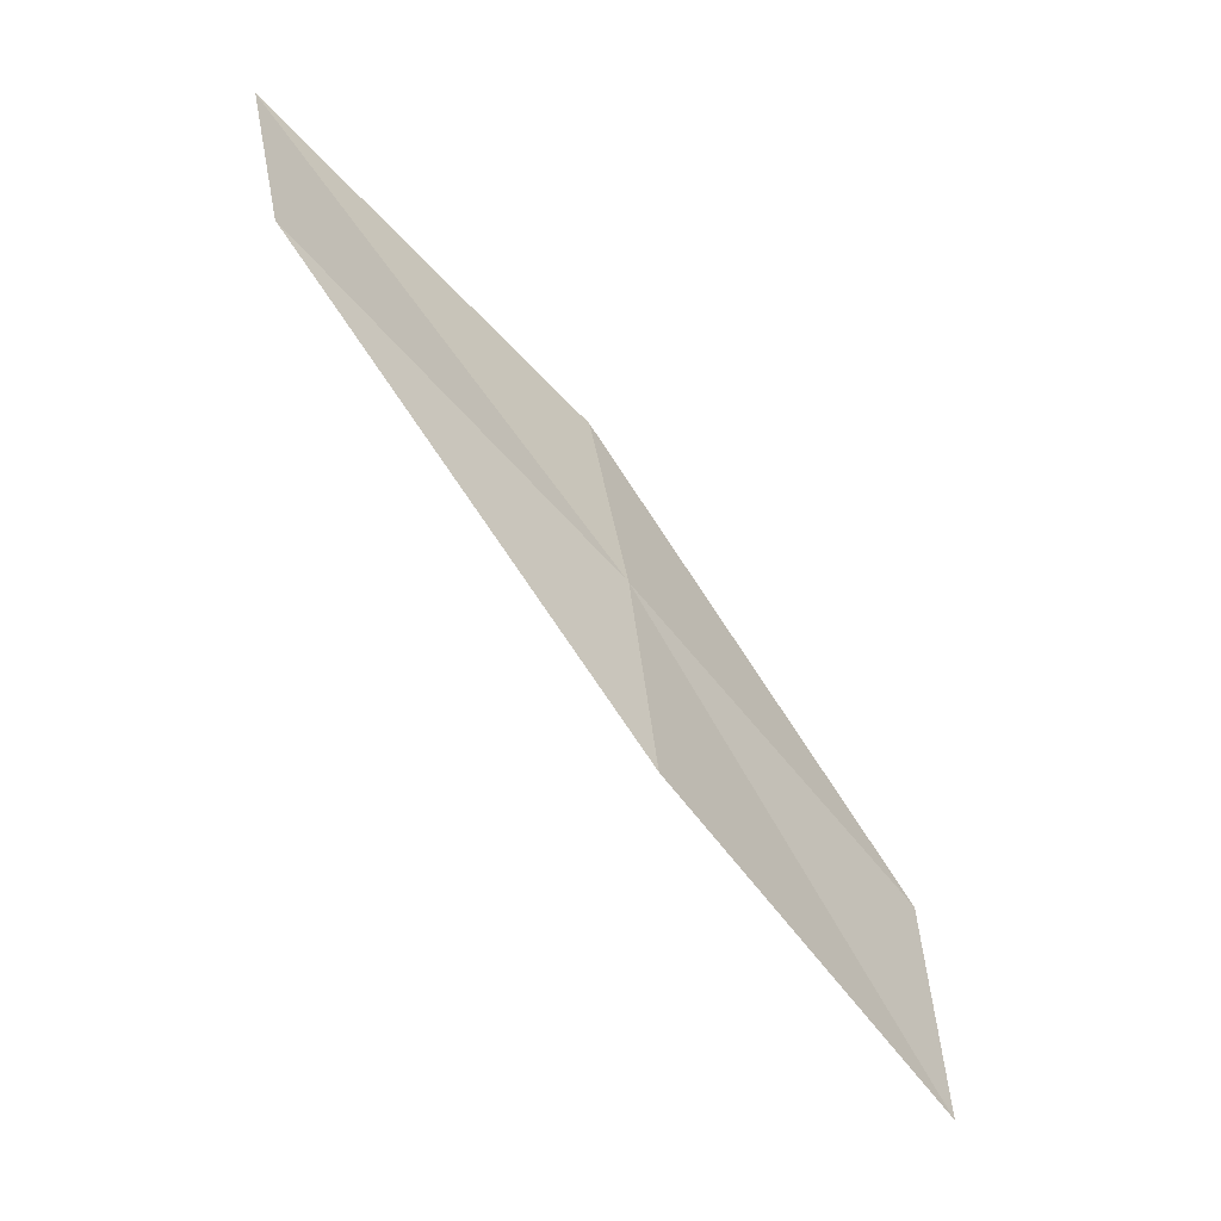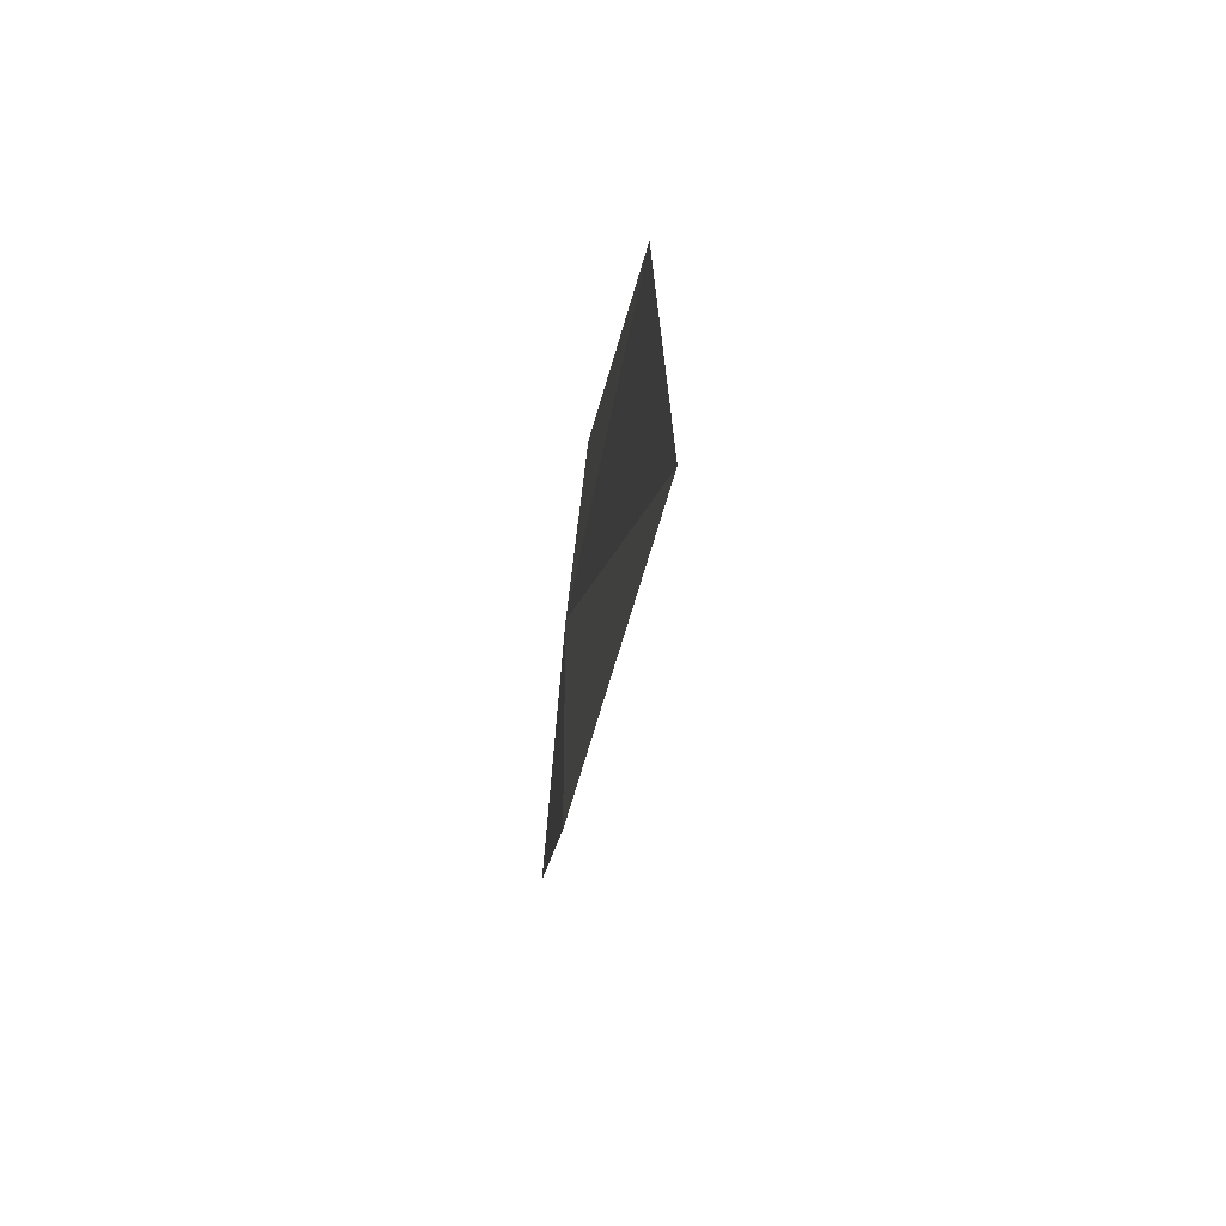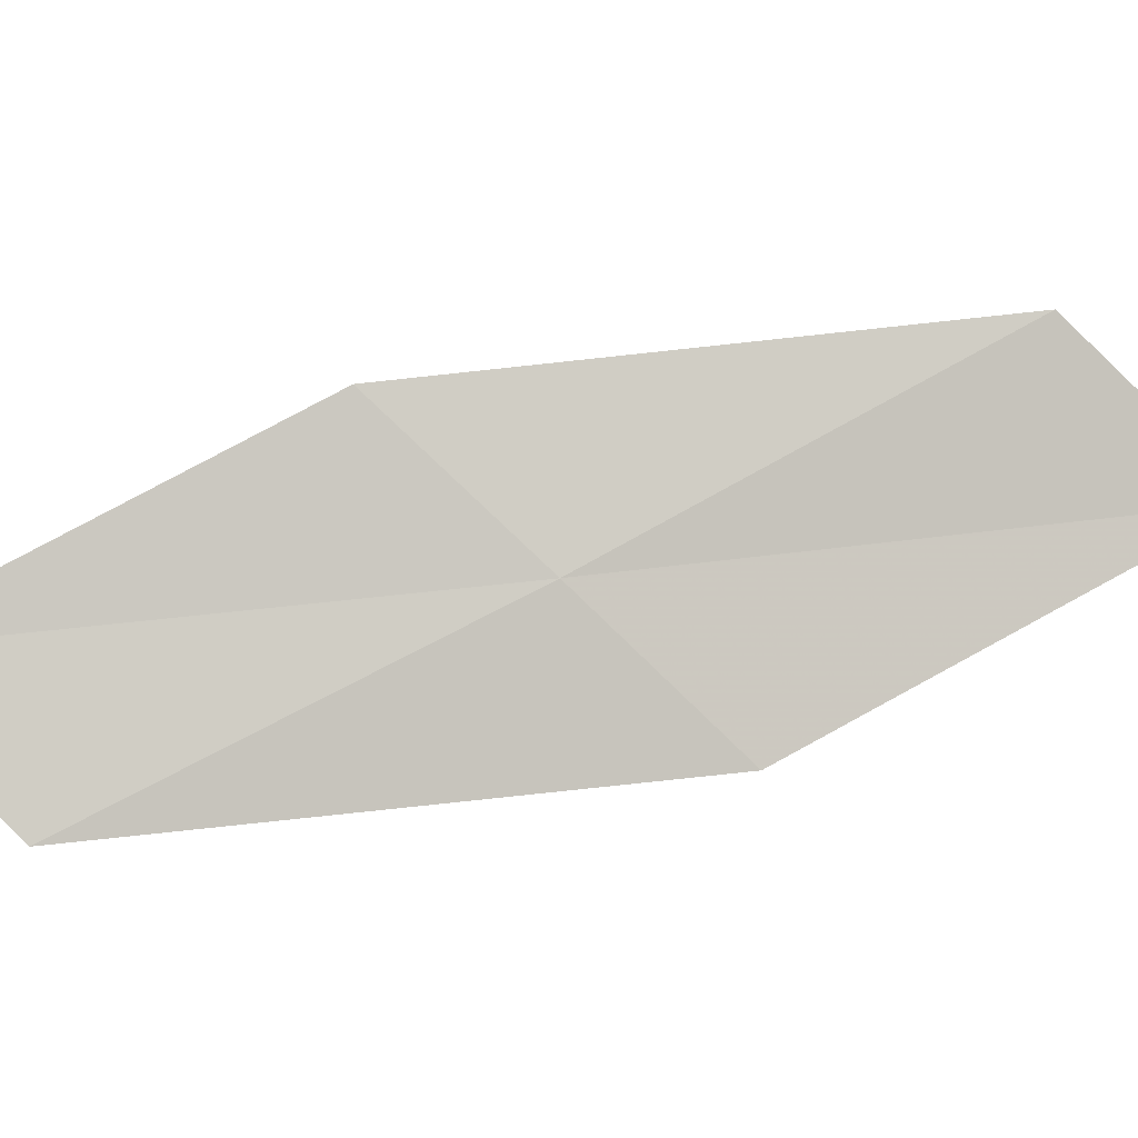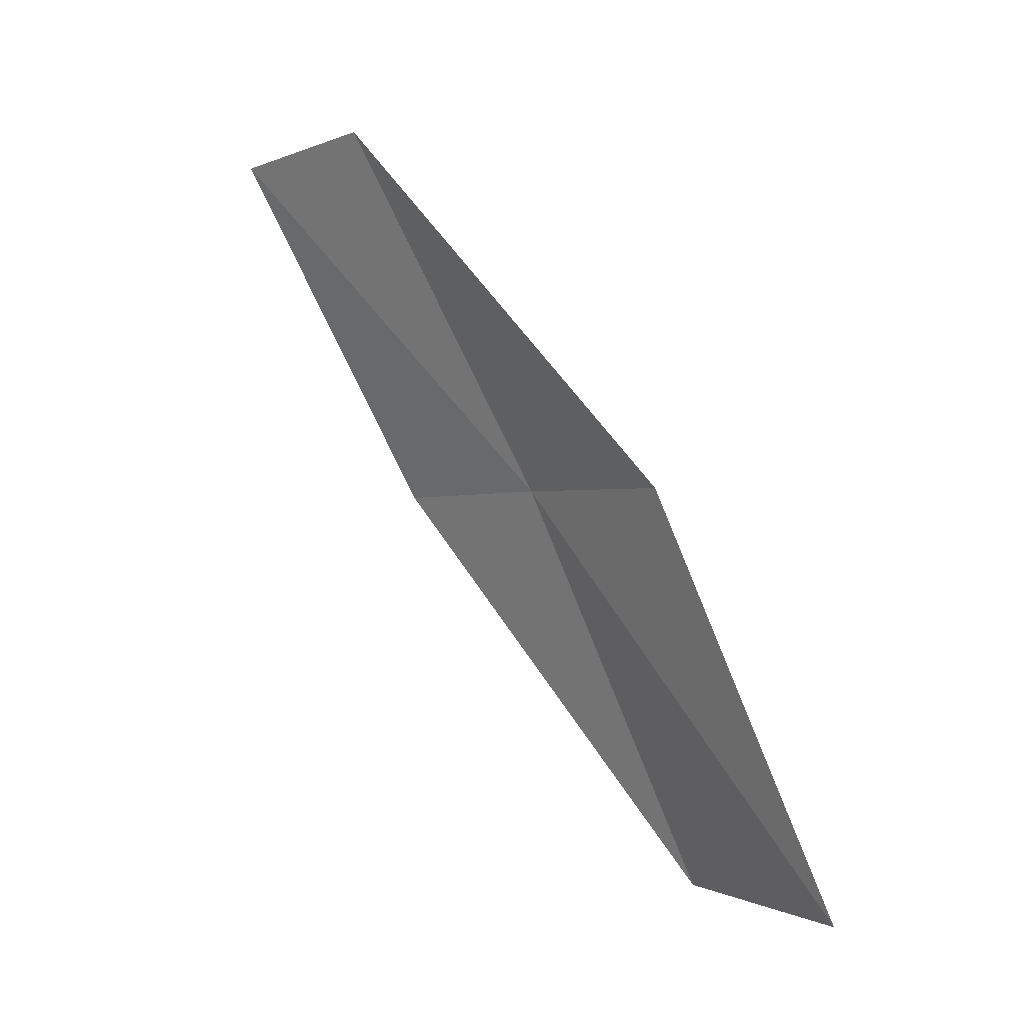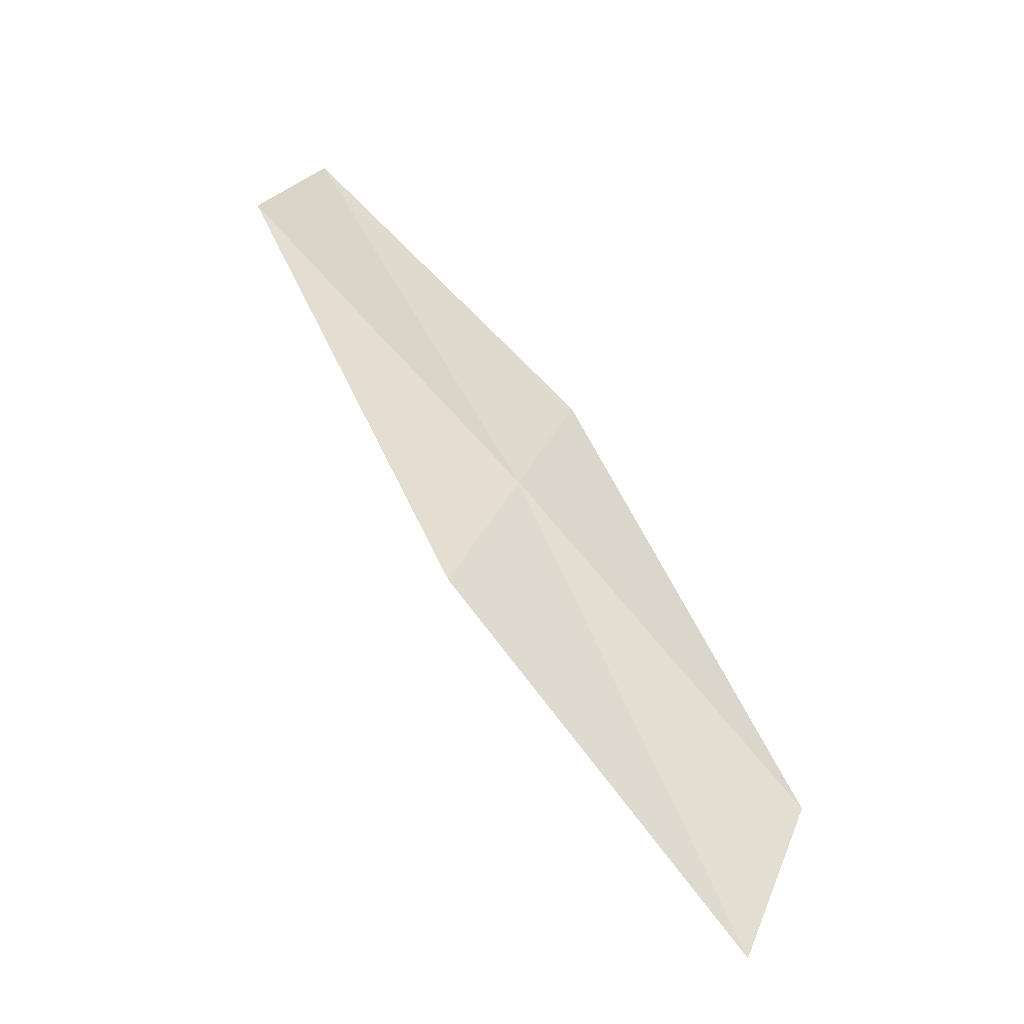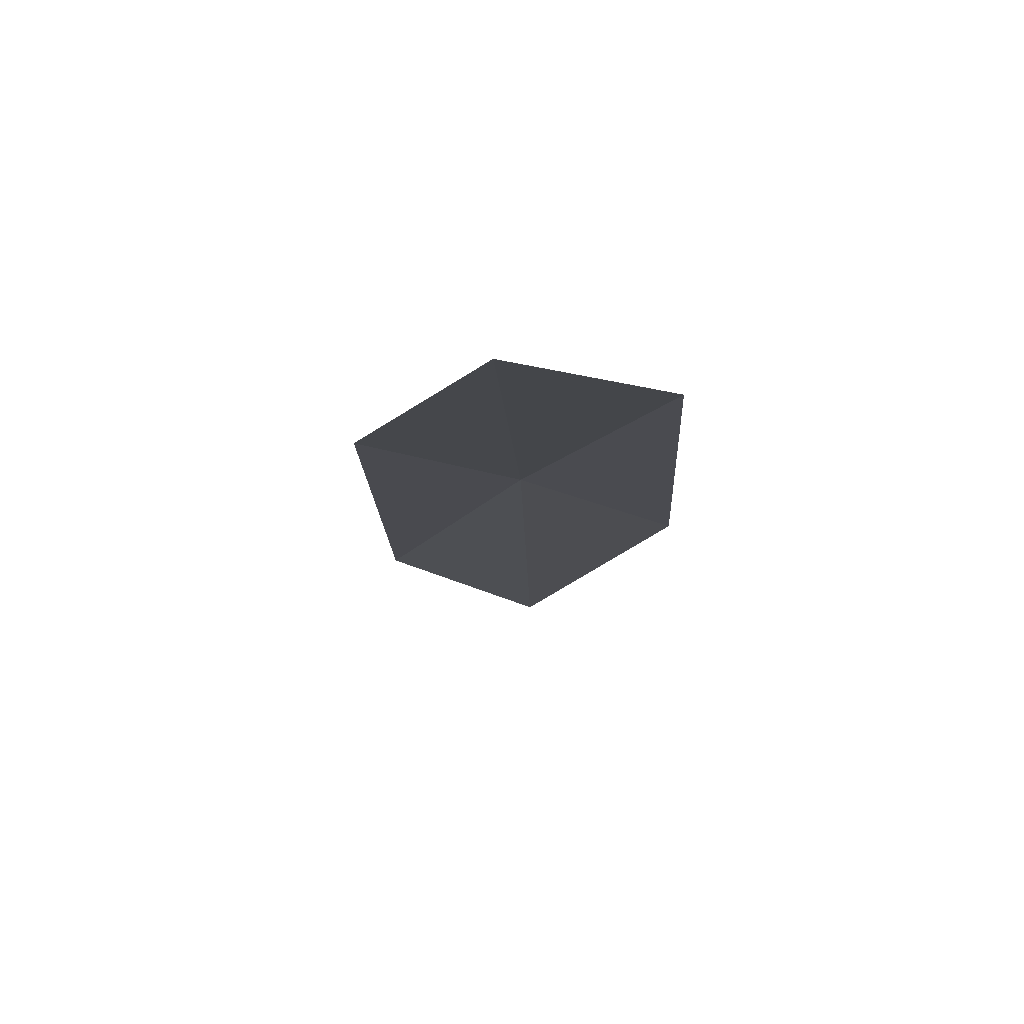
<metadata>
{"format":"obj","ext":"obj","renderer":"f3d","projection":"perspective","resolution":1024,"background":"white","views":[{"elev":13.9,"azim":25.4,"up":"+Z"},{"elev":-3.3,"azim":140.9,"up":"+Y"},{"elev":3.5,"azim":45.9,"up":"+Y"},{"elev":-43.4,"azim":-9.7,"up":"+Z"},{"elev":-7.8,"azim":56.2,"up":"+Z"},{"elev":41.2,"azim":-77.2,"up":"+Z"}]}
</metadata>
<code>
v 7.473 -0.6524 23.45
v 7.825 -0.3003 22.86
v 7.986 -0.5612 22.63
v 7.64 -0.9067 23.24
v 7.078 -0.9877 24
v 7.285 -0.4008 23.64
v 6.891 -0.7417 24.16
f 1 3 2
f 1 4 3
f 1 5 4
f 1 2 6
f 1 6 7
f 1 7 5

</code>
